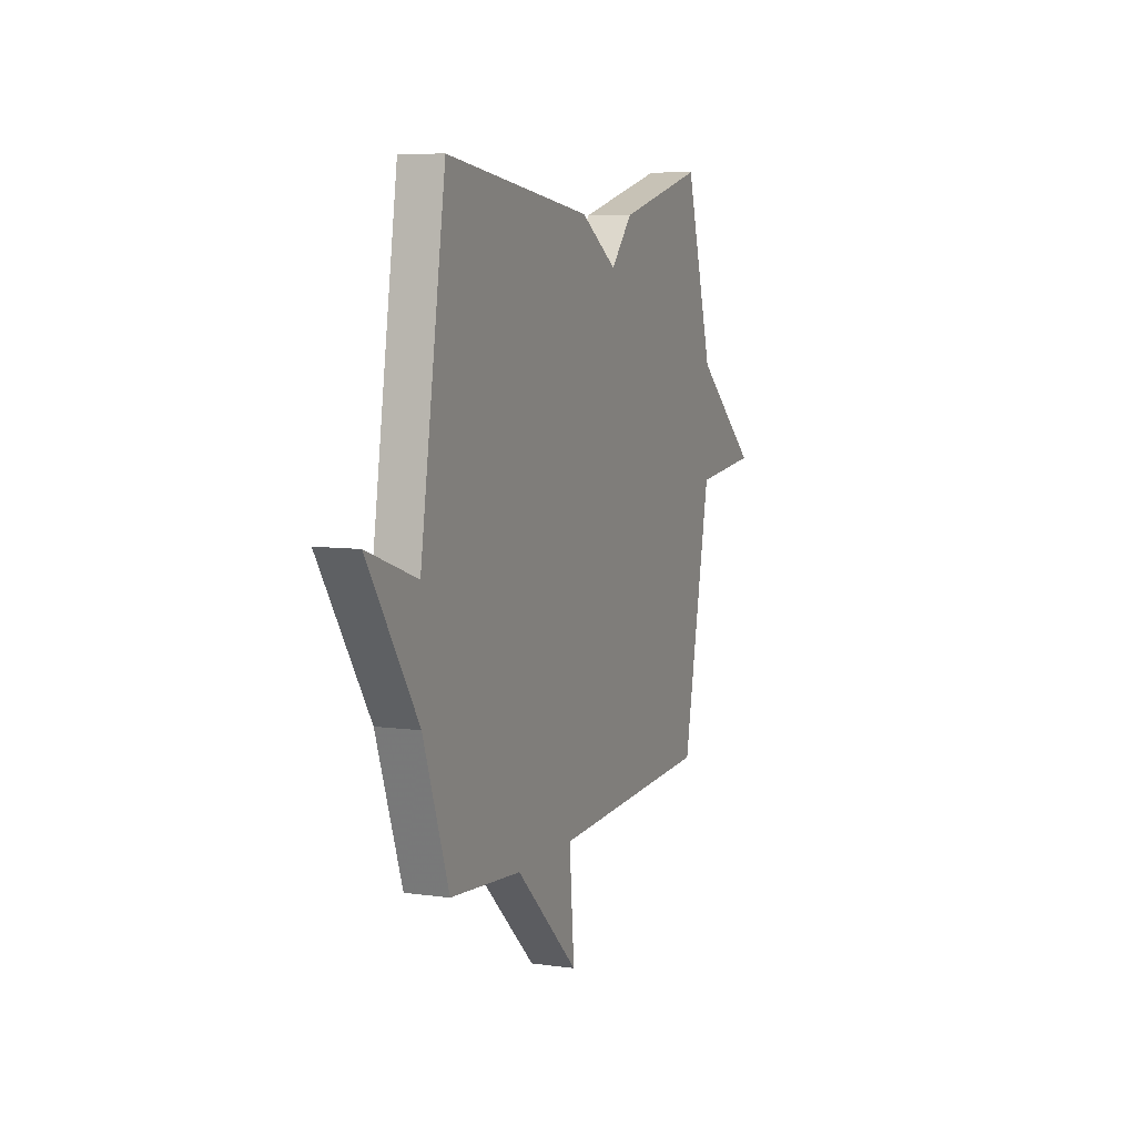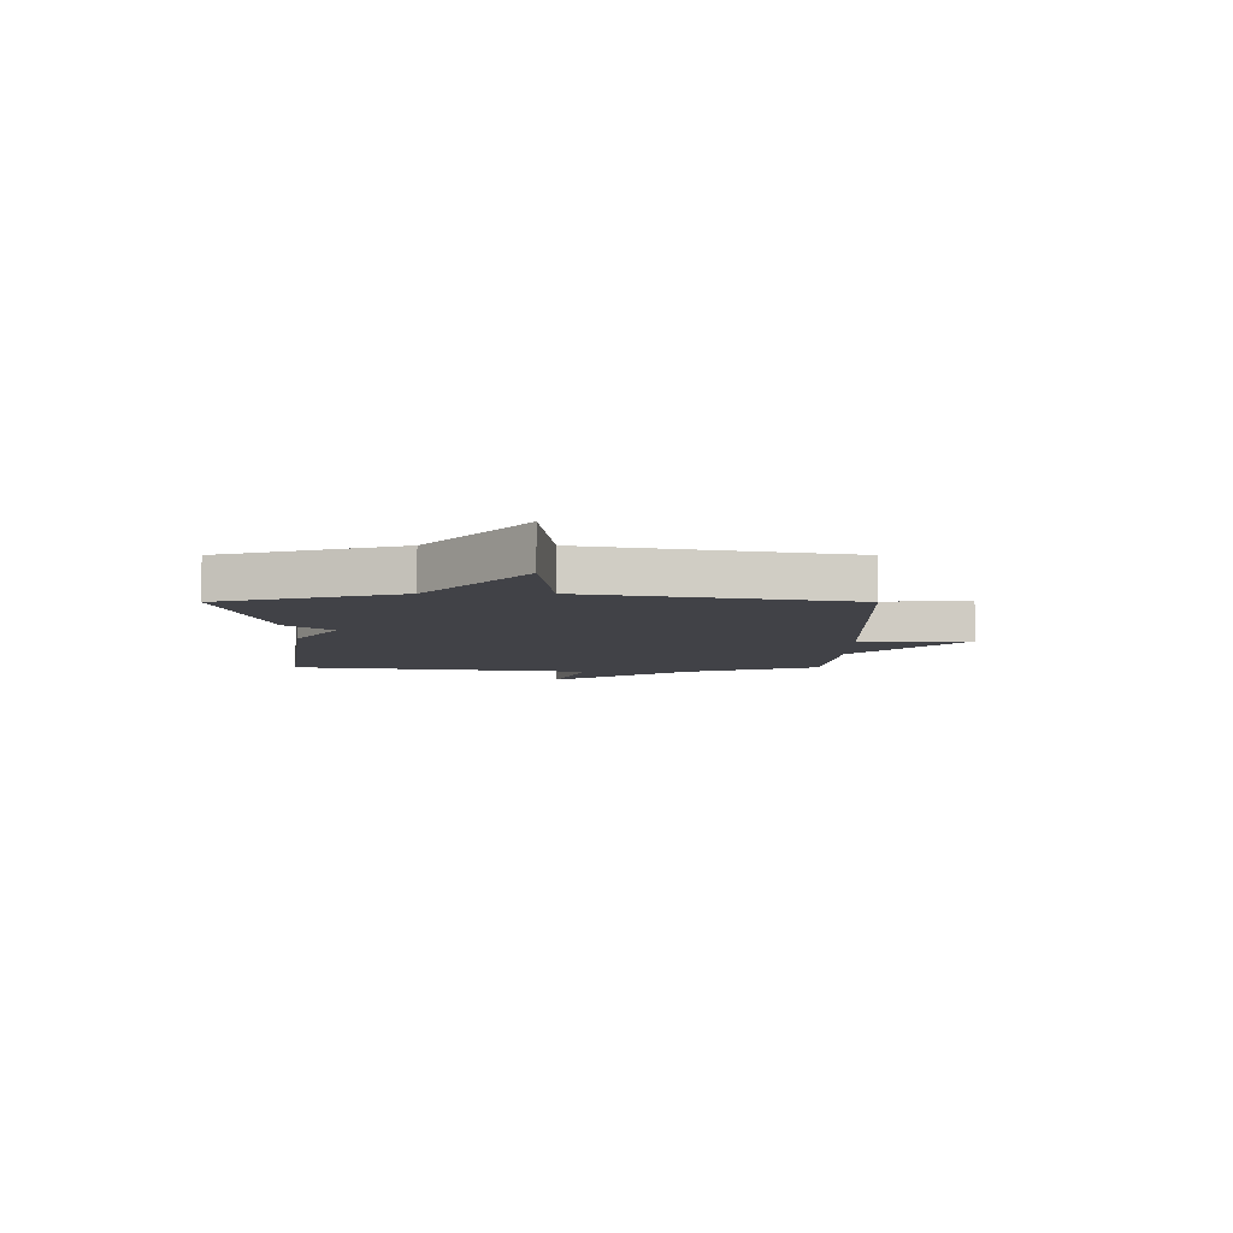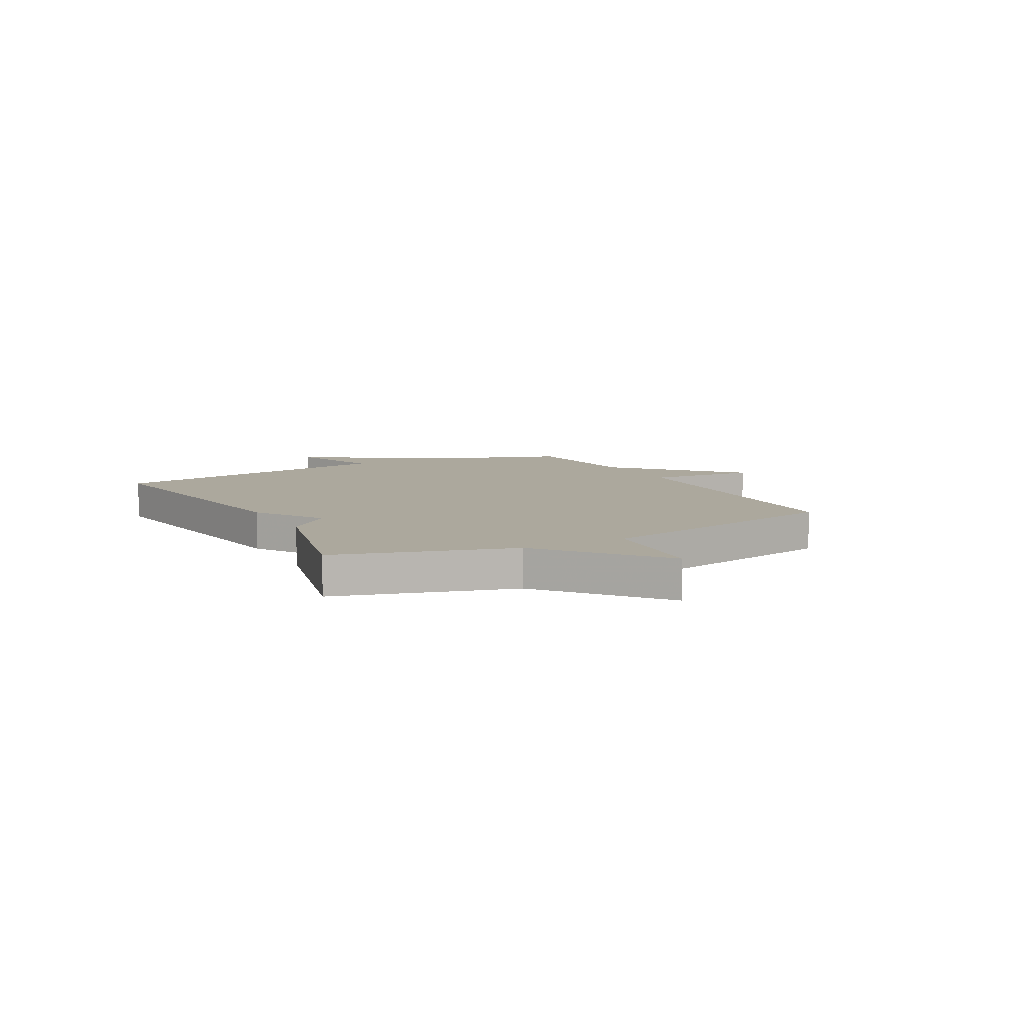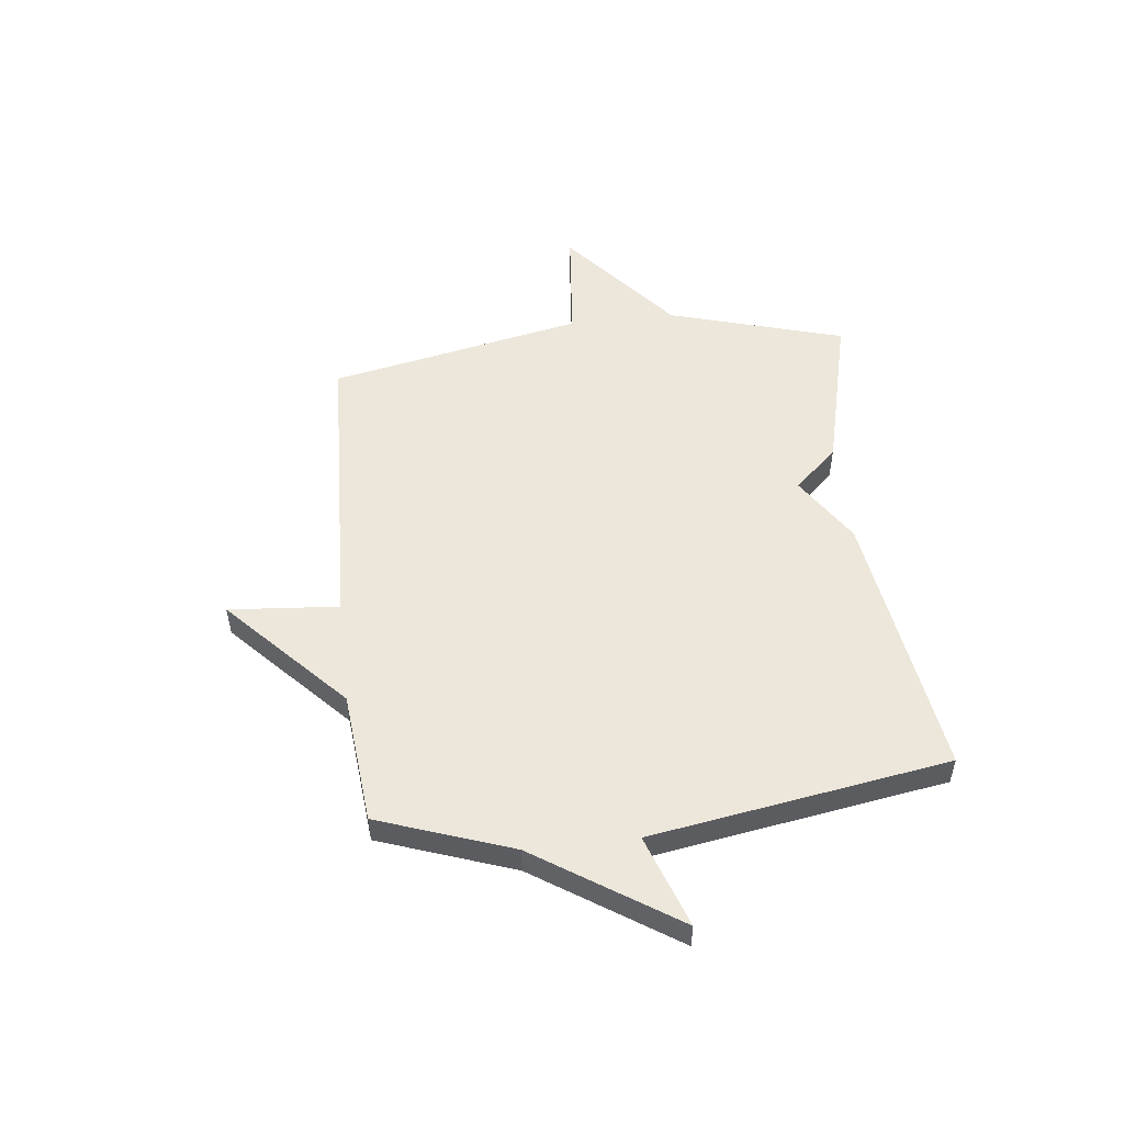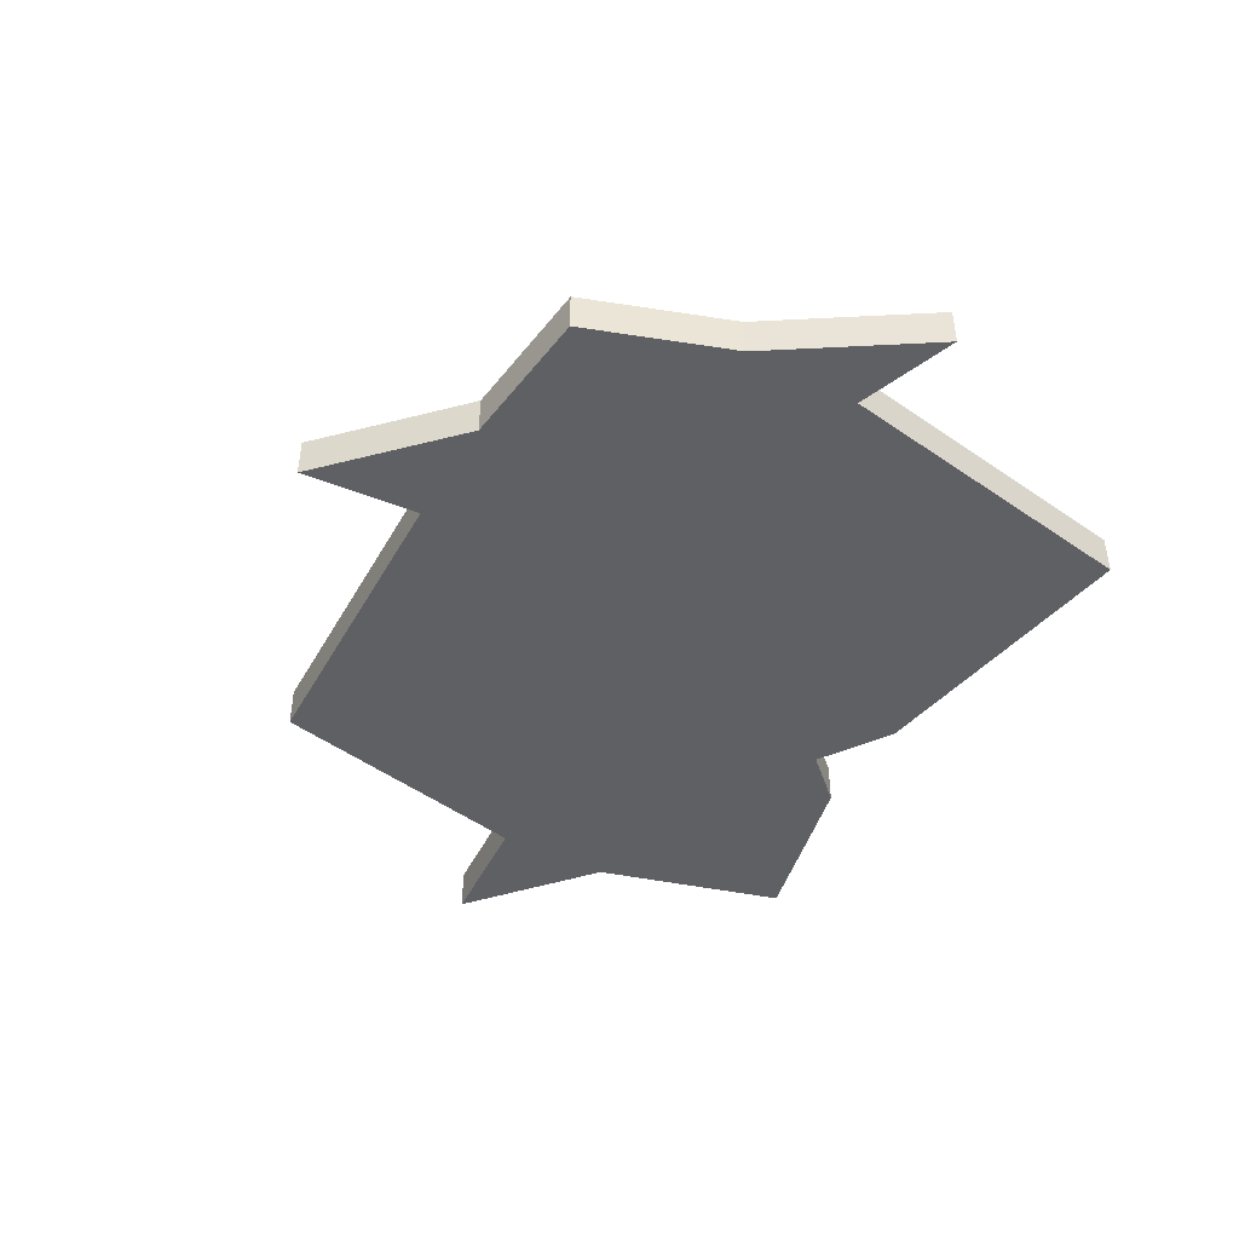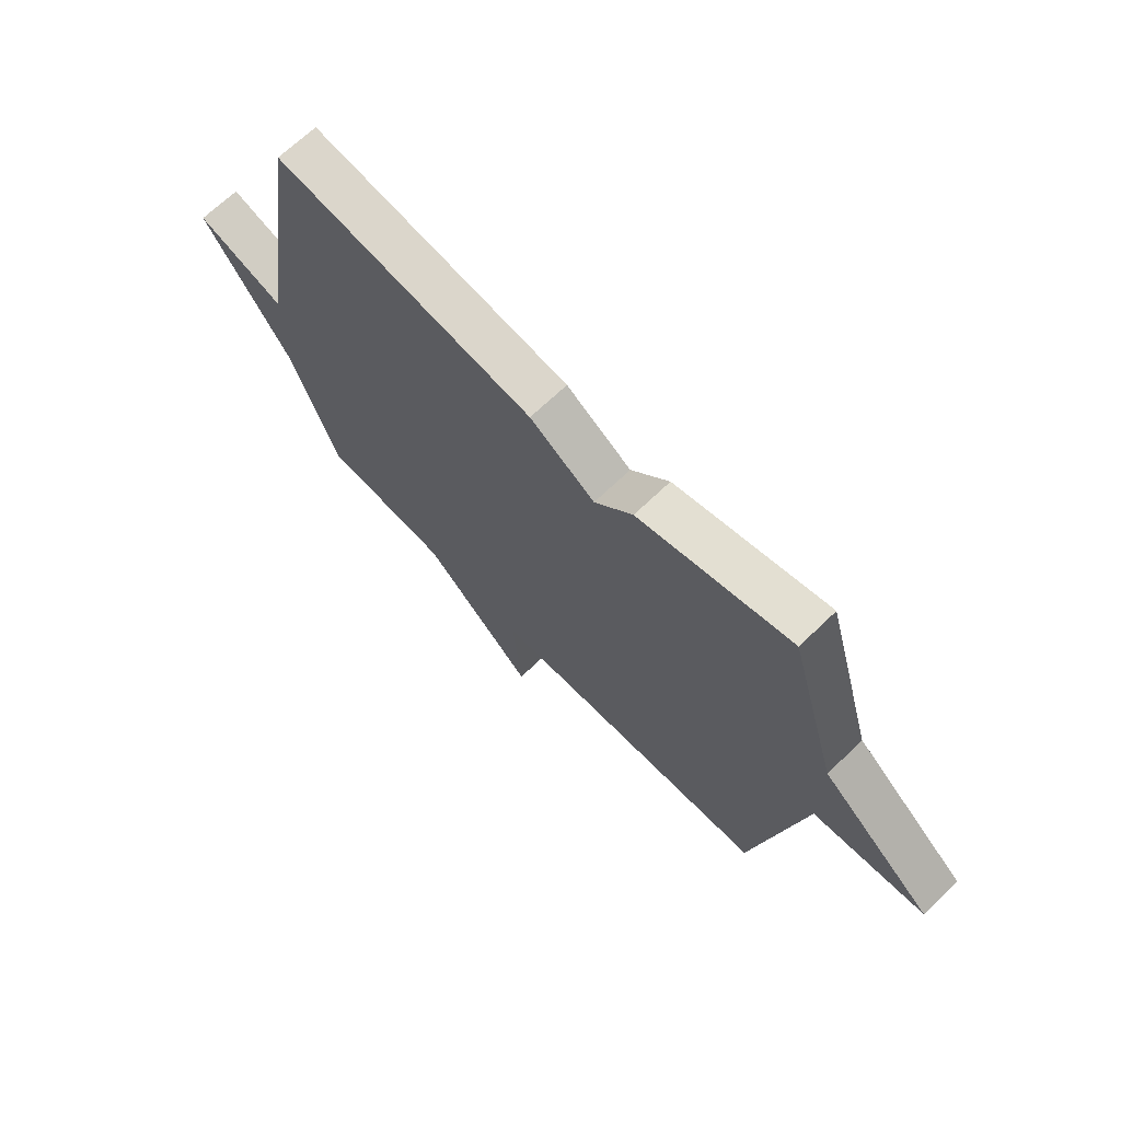
<metadata>
{"format":"obj","ext":"obj","renderer":"f3d","projection":"perspective","resolution":1024,"background":"white","views":[{"elev":7.5,"azim":-68.5,"up":"+Z"},{"elev":-6.8,"azim":90.0,"up":"+Y"},{"elev":8.6,"azim":61.6,"up":"+Y"},{"elev":52.4,"azim":-96.6,"up":"+Y"},{"elev":-44.4,"azim":-119.9,"up":"+Y"},{"elev":68.1,"azim":46.0,"up":"+Z"}]}
</metadata>
<code>
v 0.5 0.07 -0.5
v -0.055 0.07 -0.523
v -0.038 0.07 -0.727
v -0.255 0.07 -0.523
v -0.5 0.07 -0.5
v -0.588 0.07 -0.252
v -0.759 0.07 0.008
v -0.588 0.07 -0.052
v -0.5 0.07 0.5
v 0.003 0.07 0.426
v 0.129 0.07 0.345
v 0.203 0.07 0.426
v 0.5 0.07 0.5
v 0.596 0.07 0.173
v 0.812 0.07 -0.006
v 0.596 0.07 -0.027
v 0.5 0 -0.5
v -0.055 0 -0.523
v -0.038 0 -0.727
v -0.255 0 -0.523
v -0.5 0 -0.5
v -0.588 0 -0.252
v -0.759 0 0.008
v -0.588 0 -0.052
v -0.5 0 0.5
v 0.003 0 0.426
v 0.129 0 0.345
v 0.203 0 0.426
v 0.5 0 0.5
v 0.596 0 0.173
v 0.812 0 -0.006
v 0.596 0 -0.027
f 14 15 16
f 16 1 2
f 14 16 2
f 13 14 2
f 12 13 2
f 11 12 2
f 10 11 2
f 9 10 2
f 8 9 2
f 6 7 8 2
f 4 5 6 2
f 2 3 4
f 32 31 30
f 18 17 32
f 18 32 30
f 18 30 29
f 18 29 28
f 18 28 27
f 18 27 26
f 18 26 25
f 18 25 24
f 18 24 23 22
f 18 22 21 20
f 20 19 18
f 1 17 18 2
f 2 18 19 3
f 3 19 20 4
f 4 20 21 5
f 5 21 22 6
f 6 22 23 7
f 7 23 24 8
f 8 24 25 9
f 9 25 26 10
f 10 26 27 11
f 11 27 28 12
f 12 28 29 13
f 13 29 30 14
f 14 30 31 15
f 15 31 32 16
f 16 32 17 1

</code>
